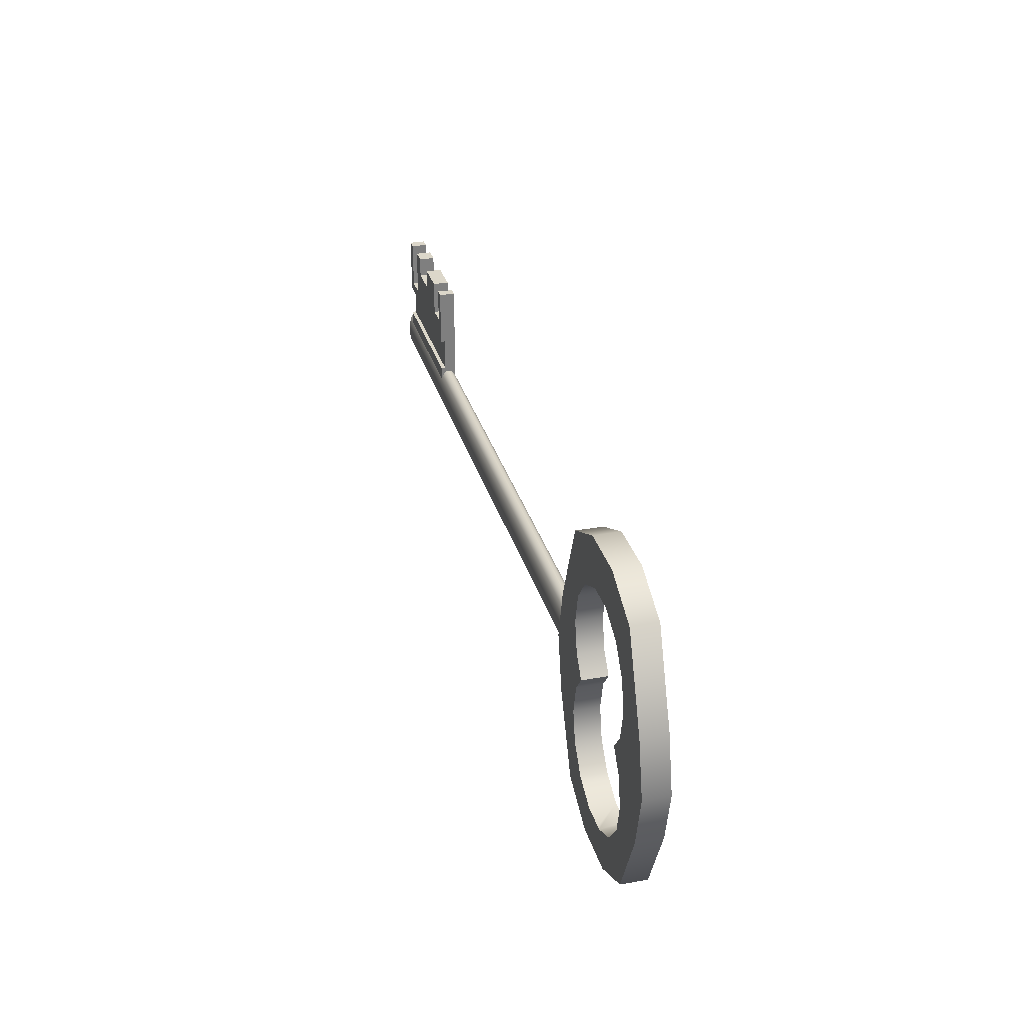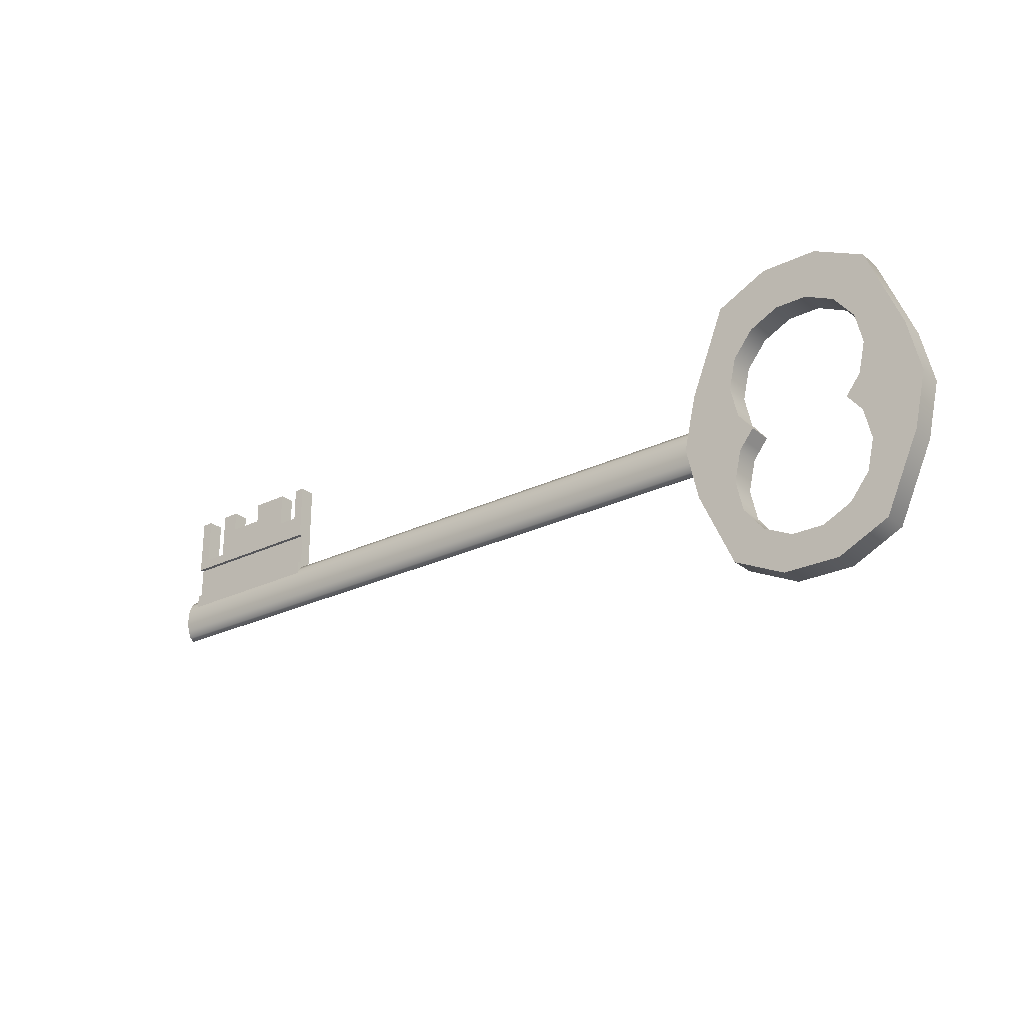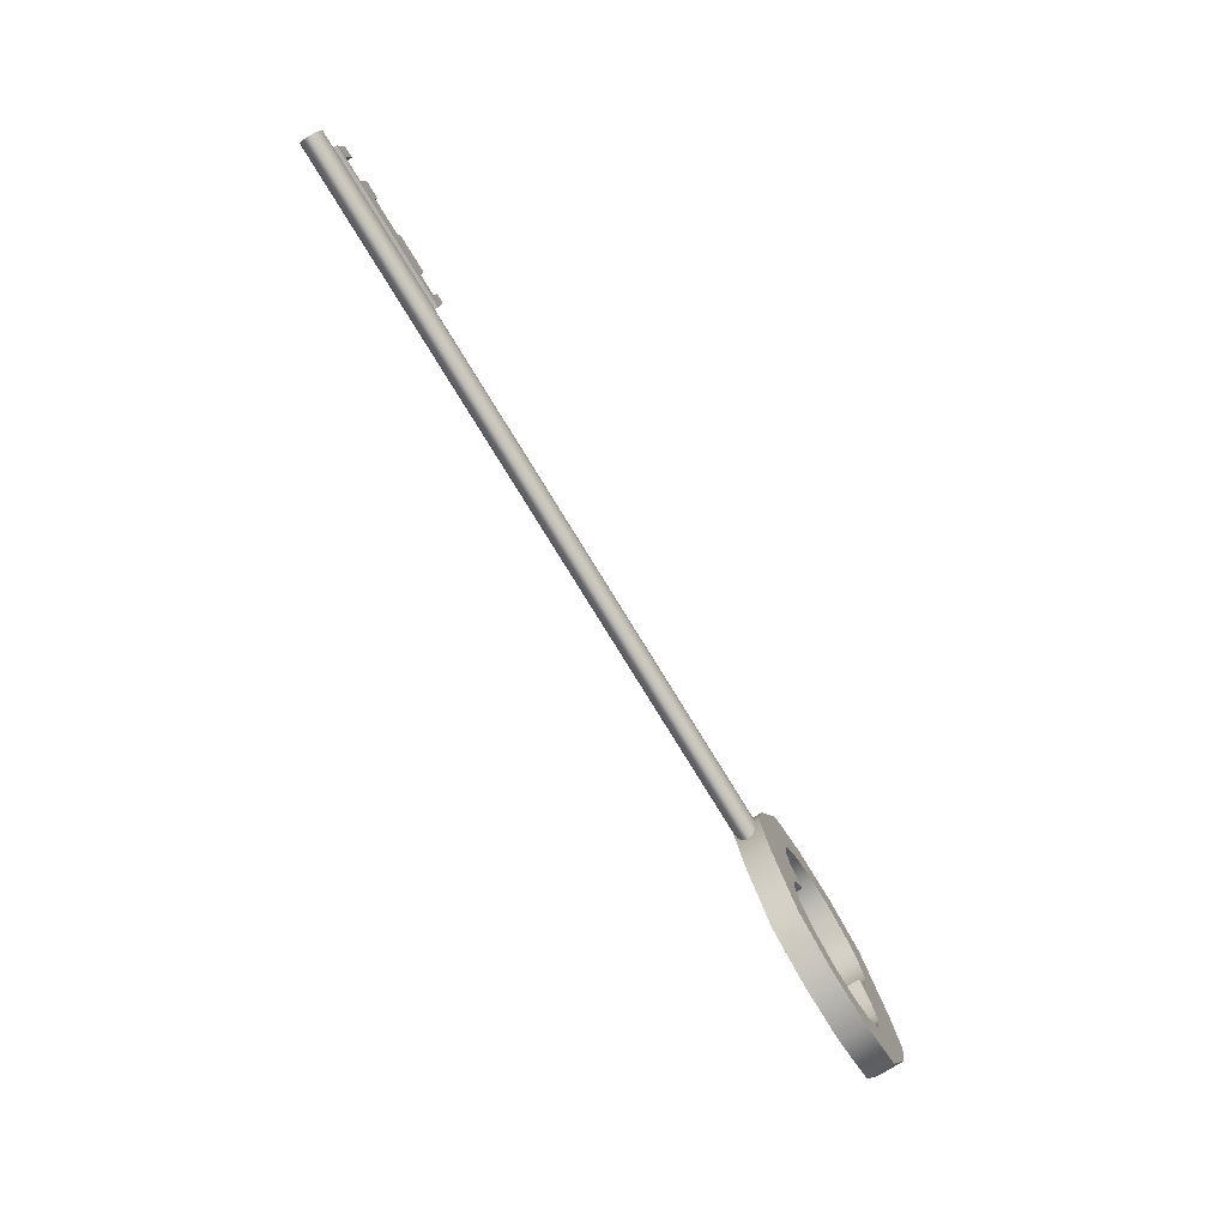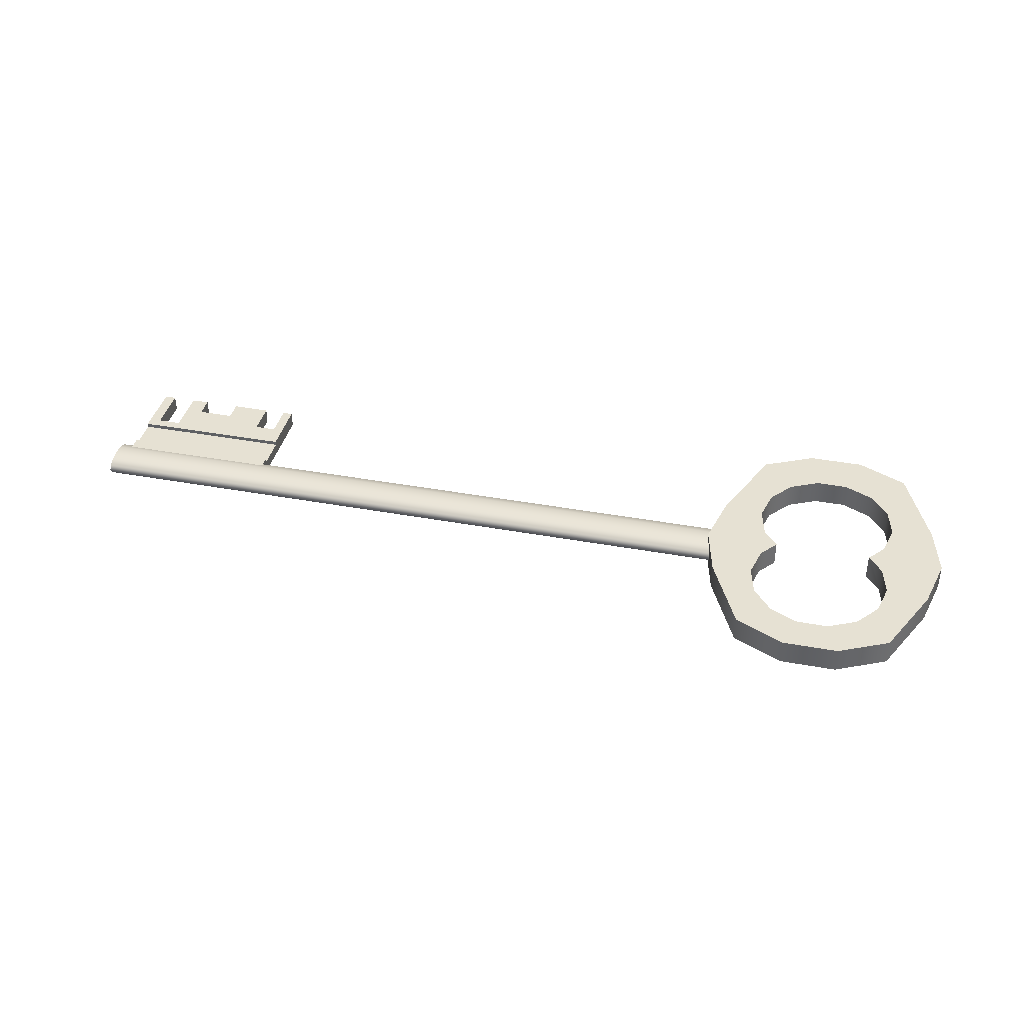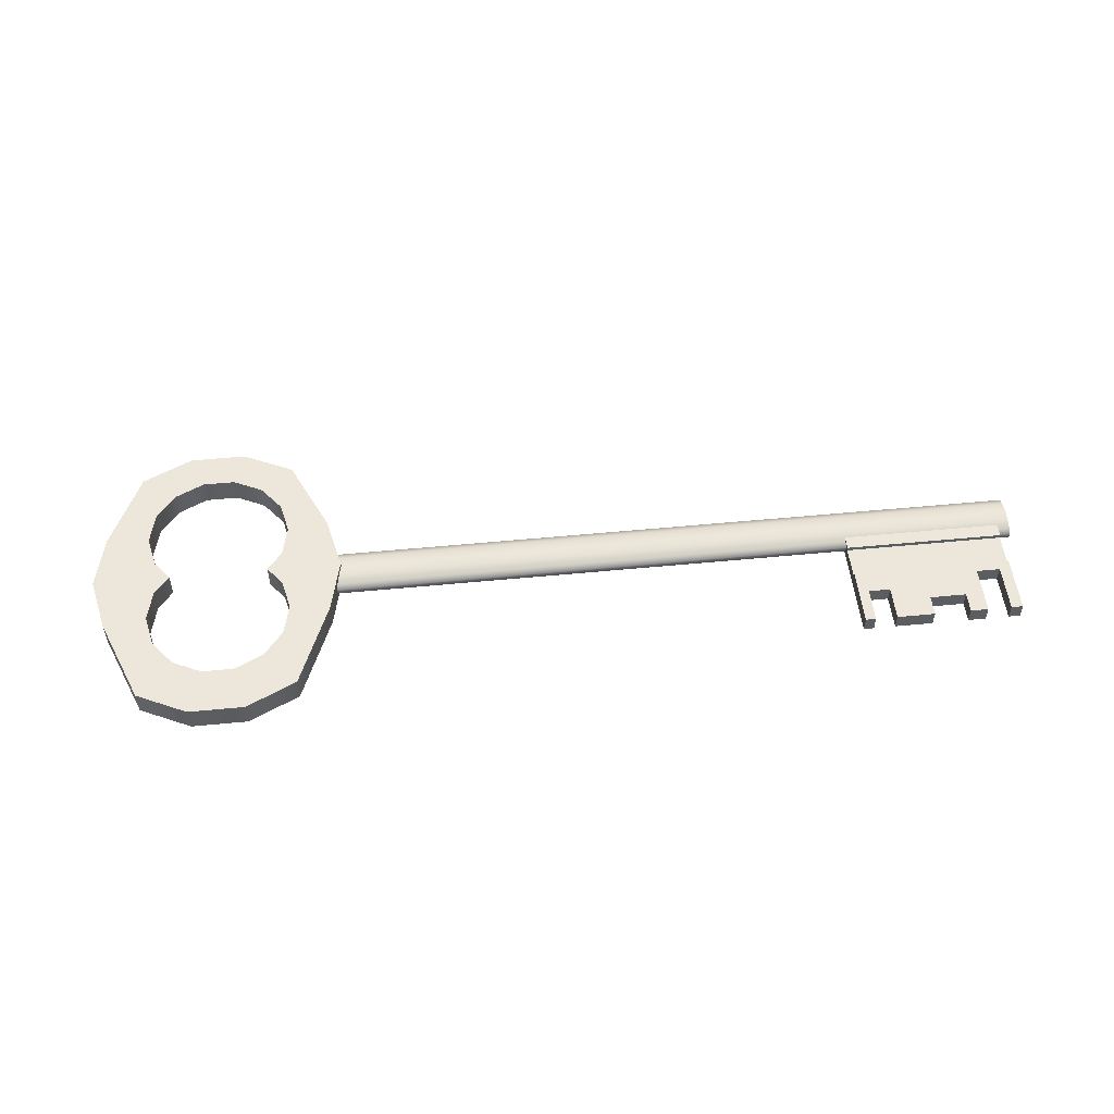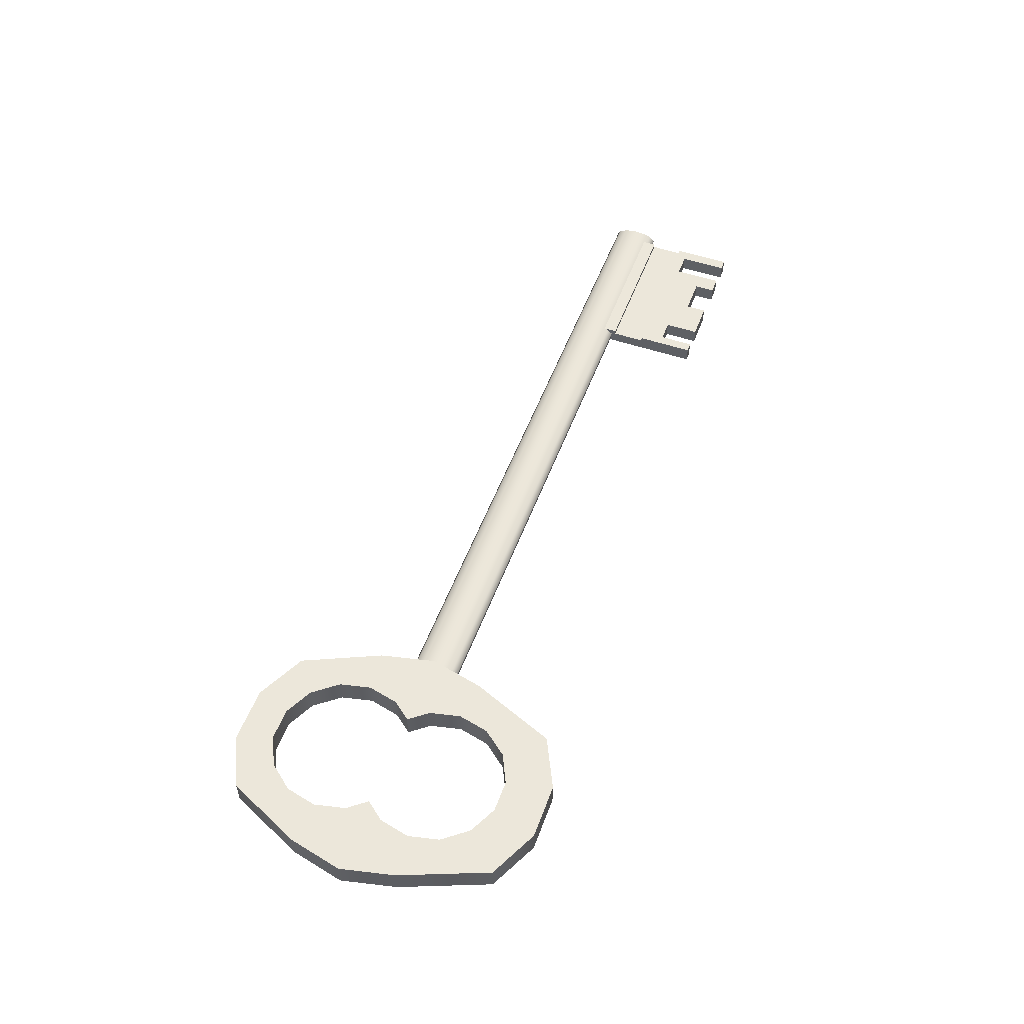
<metadata>
{"format":"obj","ext":"obj","renderer":"f3d","projection":"perspective","resolution":1024,"background":"white","views":[{"elev":30.4,"azim":-104.6,"up":"+Z"},{"elev":-25.8,"azim":-142.1,"up":"+Z"},{"elev":-78.7,"azim":121.6,"up":"+Z"},{"elev":38.7,"azim":-166.9,"up":"+Y"},{"elev":52.4,"azim":-6.0,"up":"+Y"},{"elev":52.5,"azim":-69.9,"up":"+Y"}]}
</metadata>
<code>
v  38.56 0 -31.94
v  34.21 0 -50.99
v  34.21 9.049 -50.99
v  38.56 9.049 -31.94
v  22.03 0 -77.65
v  22.03 9.049 -77.65
v  4.434 0 -86.13
v  4.434 9.049 -86.13
v  -15.1 0 -86.13
v  -15.1 9.049 -86.13
v  -32.7 0 -77.65
v  -32.7 9.049 -77.65
v  -44.88 0 -50.99
v  -44.88 9.049 -50.99
v  -49.22 0 -31.94
v  -49.22 9.049 -31.94
v  -44.88 0 -12.9
v  -44.88 9.049 -12.9
v  -32.7 0 17.37
v  -32.7 9.049 17.37
v  -15.1 0 25.84
v  -15.1 9.049 25.84
v  4.434 0 25.84
v  4.434 9.049 25.84
v  22.03 0 17.37
v  22.03 9.049 17.37
v  34.21 0 -12.9
v  34.21 9.049 -12.9
v  20.08 9.049 -14.64
v  17.6 9.049 -3.775
v  10.65 9.049 4.941
v  20.08 -0 -14.64
v  17.6 9.049 -25.51
v  17.6 0 -25.51
v  17.6 0 -3.775
v  12.38 9.049 -32.05
v  12.38 0 -32.05
v  -27.54 0 -25.51
v  -27.54 9.049 -25.51
v  -30.02 9.049 -14.64
v  -30.02 0 -14.64
v  -22.32 -0 -32.05
v  -22.32 9.049 -32.05
v  -27.54 0 -3.775
v  -27.54 9.049 -3.775
v  -20.59 9.049 4.941
v  -20.59 0 4.941
v  -10.54 0 9.777
v  -10.54 9.049 9.777
v  0.6049 9.049 9.777
v  0.6049 0 9.777
v  10.65 0 4.941
v  -23.84 9.049 -33.97
v  -27.54 9.049 -38.6
v  -29.11 9.049 -45.51
v  -30.02 9.049 -49.47
v  -27.54 9.049 -60.33
v  -22.84 9.049 -66.23
v  -20.59 9.049 -69.05
v  -10.54 9.049 -73.89
v  -9.027 9.049 -73.89
v  0.6049 9.049 -73.89
v  7.85 9.049 -70.4
v  0.6049 -0 -73.89
v  -9.027 0 -73.89
v  7.85 -0 -70.4
v  -20.59 0 -69.05
v  -22.84 0 -66.23
v  -10.54 -0 -73.89
v  -30.02 0 -49.47
v  -29.11 0 -45.51
v  -27.54 -0 -60.33
v  -27.54 -0 -38.6
v  -23.84 0 -33.97
v  17.6 9.049 -60.33
v  10.65 9.049 -69.05
v  20.08 9.049 -49.47
v  17.6 9.049 -38.6
v  15.37 9.049 -35.8
v  15.37 -0 -35.8
v  17.6 -0 -38.6
v  20.08 -0 -49.47
v  10.65 -0 -69.05
v  17.6 -0 -60.33
v  34.37 3.814 -39.64
v  34.37 5.552 -38.68
v  281.4 5.552 -38.68
v  281.4 3.814 -39.64
v  34.37 6.893 -36.03
v  281.4 6.893 -36.03
v  34.37 7.528 -32.3
v  281.4 7.528 -32.3
v  34.37 7.312 -28.33
v  281.4 7.312 -28.33
v  34.37 6.295 -25.05
v  281.4 6.295 -25.05
v  34.37 4.709 -23.19
v  281.4 4.709 -23.19
v  34.37 2.918 -23.19
v  281.4 2.918 -23.19
v  34.37 1.333 -25.05
v  281.4 1.333 -25.05
v  34.37 0.3157 -28.33
v  281.4 0.3156 -28.33
v  34.37 0.0998 -32.3
v  281.4 0.0998 -32.3
v  34.37 0.7348 -36.03
v  281.4 0.7348 -36.03
v  34.37 2.075 -38.68
v  281.4 2.075 -38.68
v  34.37 3.814 -35.47
v  34.37 4.683 -34.99
v  34.37 5.353 -33.66
v  34.37 5.671 -31.8
v  34.37 5.563 -29.81
v  34.37 5.054 -28.17
v  34.37 4.261 -27.24
v  34.37 3.366 -27.24
v  34.37 2.573 -28.17
v  34.37 2.065 -29.81
v  34.37 1.957 -31.8
v  34.37 2.274 -33.66
v  34.37 2.944 -34.99
v  34.37 3.814 -31.29
v  281.4 4.683 -34.99
v  281.4 3.814 -35.47
v  281.4 5.353 -33.66
v  281.4 5.671 -31.8
v  281.4 5.563 -29.81
v  281.4 5.054 -28.17
v  281.4 4.261 -27.24
v  281.4 3.366 -27.24
v  281.4 2.573 -28.17
v  281.4 2.065 -29.81
v  281.4 1.957 -31.8
v  281.4 2.274 -33.66
v  281.4 2.944 -34.99
v  281.4 3.814 -31.29
v  264.7 1.088 10.5
v  258.4 1.088 10.5
v  258.4 1.088 3.3
v  264.7 1.088 -6.445
v  277.1 1.088 -32.89
v  273 1.088 -6.445
v  277.1 1.088 10.5
v  273 1.088 10.5
v  220.8 1.088 -32.89
v  220.8 6.705 -32.89
v  277.1 6.705 -32.89
v  220.8 6.705 -21.59
v  277.1 6.705 -21.59
v  277.1 6.705 10.5
v  273 6.705 10.5
v  220.8 5.261 -9.895
v  220.8 1.088 10.5
v  220.8 6.705 10.5
v  220.8 6.705 -9.895
v  277.1 5.261 -21.59
v  277.1 5.261 -9.895
v  220.8 5.261 -21.59
v  277.1 6.705 -9.895
v  232.1 6.705 10.5
v  232.1 1.088 10.5
v  245.5 1.088 10.5
v  245.5 6.705 10.5
v  258.4 6.705 10.5
v  258.4 6.705 3.3
v  245.5 1.088 3.3
v  245.5 6.705 3.3
v  232.1 1.088 -1.689
v  273 6.705 -6.445
v  272.2 6.705 -6.445
v  224.4 1.088 10.5
v  224.4 6.705 10.5
v  224.4 6.705 -1.689
v  232.1 6.705 -1.689
v  224.4 1.088 -1.689
v  264.7 6.705 10.5
v  264.7 6.705 -1.125
v  264.7 6.705 -6.445
g Cylinder002
f 1 2 3 4
f 2 5 6 3
f 5 7 8 6
f 7 9 10 8
f 9 11 12 10
f 11 13 14 12
f 13 15 16 14
f 15 17 18 16
f 17 19 20 18
f 19 21 22 20
f 21 23 24 22
f 23 25 26 24
f 25 27 28 26
f 27 1 4 28
f 26 28 29 30
f 26 30 31
f 32 29 33 34
f 35 30 29 32
f 36 37 34 33
f 38 39 40 41
f 39 38 42 43
f 44 45 46 47
f 41 40 45 44
f 48 49 50 51
f 47 46 49 48
f 30 35 52 31
f 51 50 31 52
f 46 22 24 49
f 31 50 26
f 49 24 26 50
f 45 20 22 46
f 40 18 20 45
f 40 39 18
f 43 53 16 39
f 39 16 18
f 16 53 54 14
f 55 14 54
f 14 55 56 57
f 12 14 57 58
f 12 58 59 60
f 10 12 60 61
f 10 61 62 8
f 63 8 62
f 64 65 9 7
f 64 7 66
f 67 68 11 69
f 69 11 9 65
f 70 71 13 72
f 72 13 11 68
f 73 74 15 13
f 73 13 71
f 38 17 15 42
f 42 15 74
f 38 41 17
f 19 17 41 44
f 21 19 44 47
f 23 21 47 48
f 25 23 48 51
f 51 52 25
f 32 27 25 35
f 52 35 25
f 28 4 3 75
f 8 63 76 75
f 6 8 75 3
f 28 75 77 29
f 29 77 78 33
f 79 33 78
f 34 80 81 32
f 32 81 82 27
f 83 66 7 84
f 84 7 5 82
f 5 2 1 82
f 82 1 27
f 36 33 79
f 80 34 37
f 54 73 71 55
f 56 55 71 70
f 57 72 68 58
f 59 58 68 67
f 62 64 66 63
f 76 63 66 83
f 78 81 80 79
f 36 79 80 37
f 75 84 82 77
f 76 83 84 75
f 77 82 81 78
f 64 62 61 60
f 60 69 65 64
f 59 67 69 60
f 56 70 72 57
f 73 54 53 43
f 43 42 74 73
f 85 86 87 88
f 86 89 90 87
f 89 91 92 90
f 91 93 94 92
f 93 95 96 94
f 95 97 98 96
f 97 99 100 98
f 99 101 102 100
f 101 103 104 102
f 103 105 106 104
f 105 107 108 106
f 107 109 110 108
f 109 85 88 110
f 86 85 111 112
f 89 86 112 113
f 91 89 113 114
f 93 91 114 115
f 95 93 115 116
f 97 95 116 117
f 99 97 117 118
f 101 99 118 119
f 103 101 119 120
f 105 103 120 121
f 107 105 121 122
f 109 107 122 123
f 85 109 123 111
f 112 111 124
f 113 112 124
f 114 113 124
f 115 114 124
f 116 115 124
f 117 116 124
f 118 117 124
f 119 118 124
f 120 119 124
f 121 120 124
f 122 121 124
f 123 122 124
f 111 123 124
f 88 87 125 126
f 87 90 127 125
f 90 92 128 127
f 92 94 129 128
f 94 96 130 129
f 96 98 131 130
f 98 100 132 131
f 100 102 133 132
f 102 104 134 133
f 104 106 135 134
f 106 108 136 135
f 108 110 137 136
f 110 88 126 137
f 126 125 138
f 125 127 138
f 127 128 138
f 128 129 138
f 129 130 138
f 130 131 138
f 131 132 138
f 132 133 138
f 133 134 138
f 134 135 138
f 135 136 138
f 136 137 138
f 137 126 138
f 139 140 141 142
f 142 141 143 144
f 144 143 145 146
f 147 148 149 143
f 150 151 149 148
f 146 145 152 153
f 154 155 156 157
f 158 143 149 151
f 154 159 158 160
f 157 161 159 154
f 160 158 151 150
f 154 160 147 155
f 160 150 148 147
f 159 145 143 158
f 159 161 152 145
f 162 163 164 165
f 141 140 166 167
f 165 164 168 169
f 141 167 169 168
f 141 168 147 143
f 168 164 163 170
f 153 152 161 171
f 161 172 171
f 156 155 173 174
f 175 157 156 174
f 176 170 163 162
f 170 176 175 177
f 174 173 177 175
f 170 147 168
f 170 177 147
f 177 173 155 147
f 175 176 157
f 162 165 169 176
f 176 169 157
f 139 178 166 140
f 167 166 178 179
f 169 167 179 180
f 180 172 161 157
f 169 180 157
f 172 180 142 144
f 172 144 171
f 142 180 179 139
f 178 139 179
f 146 153 171 144

</code>
